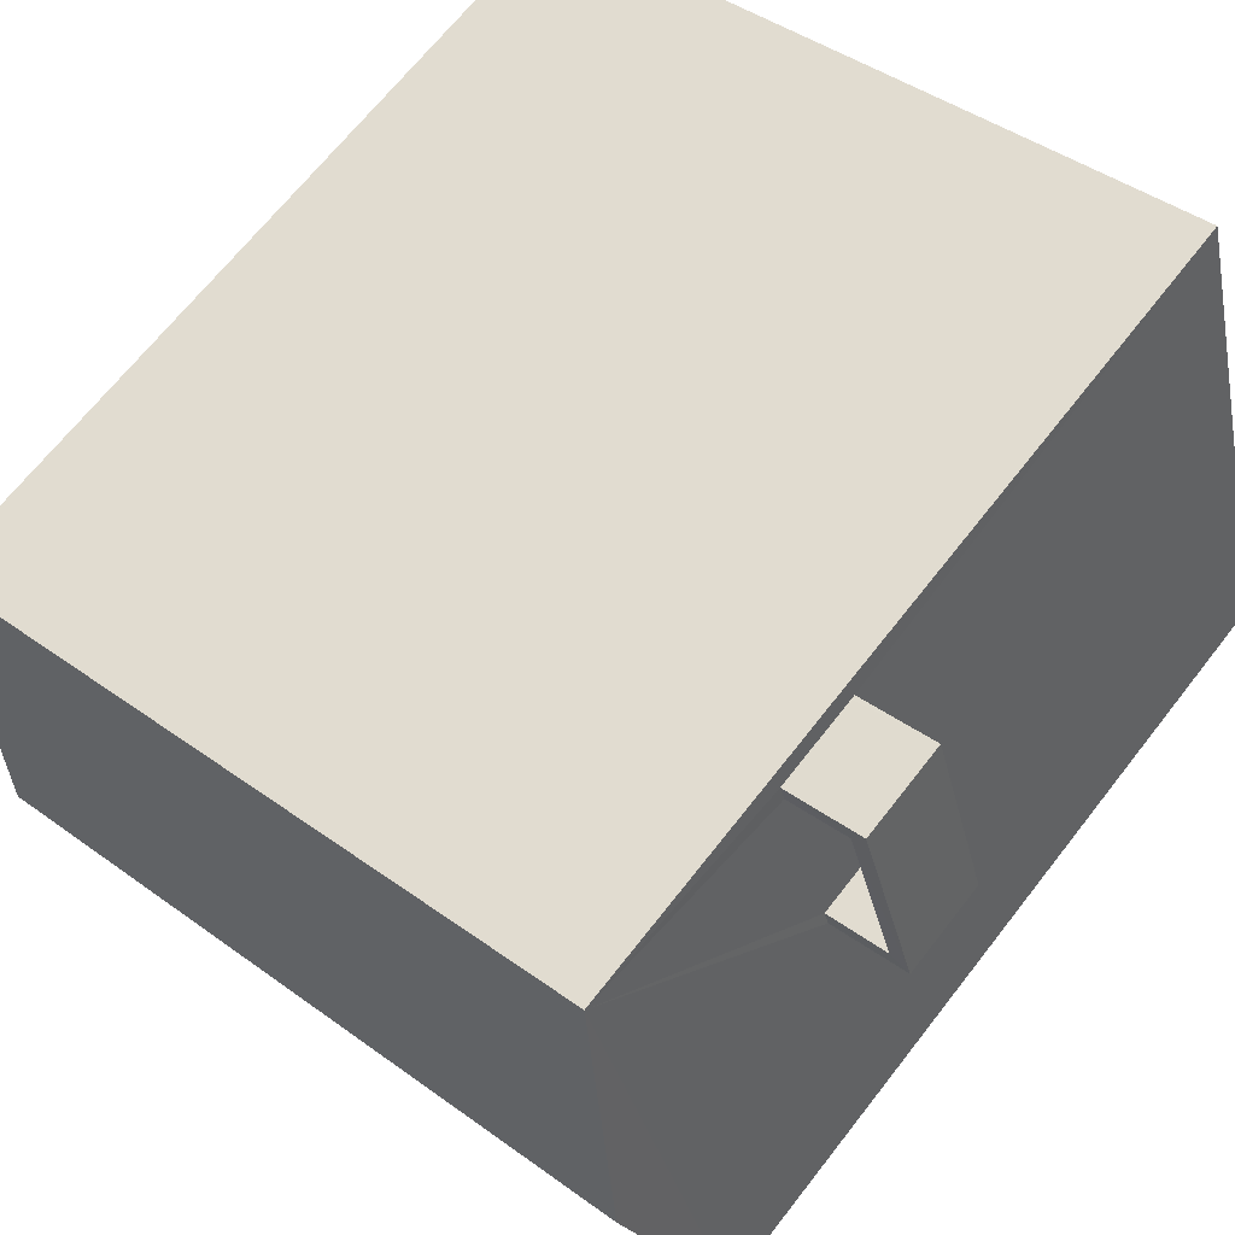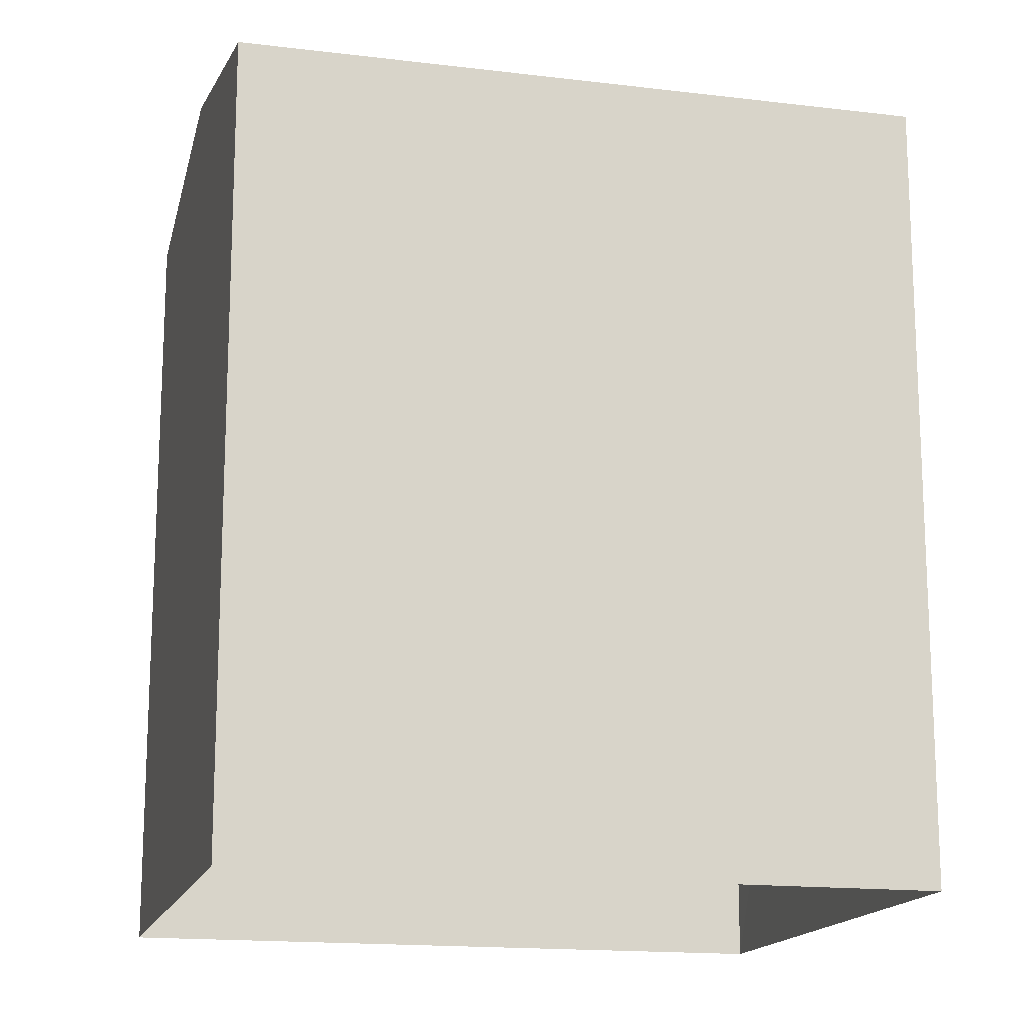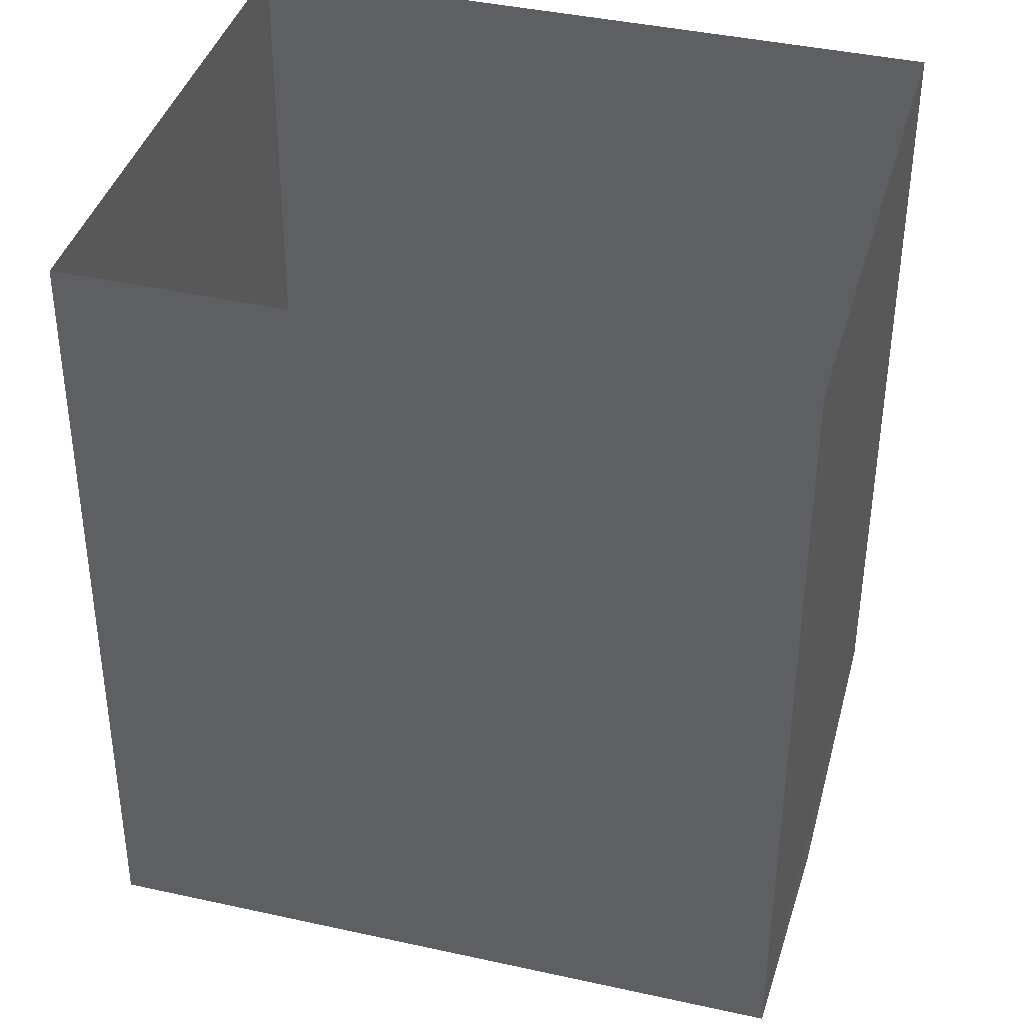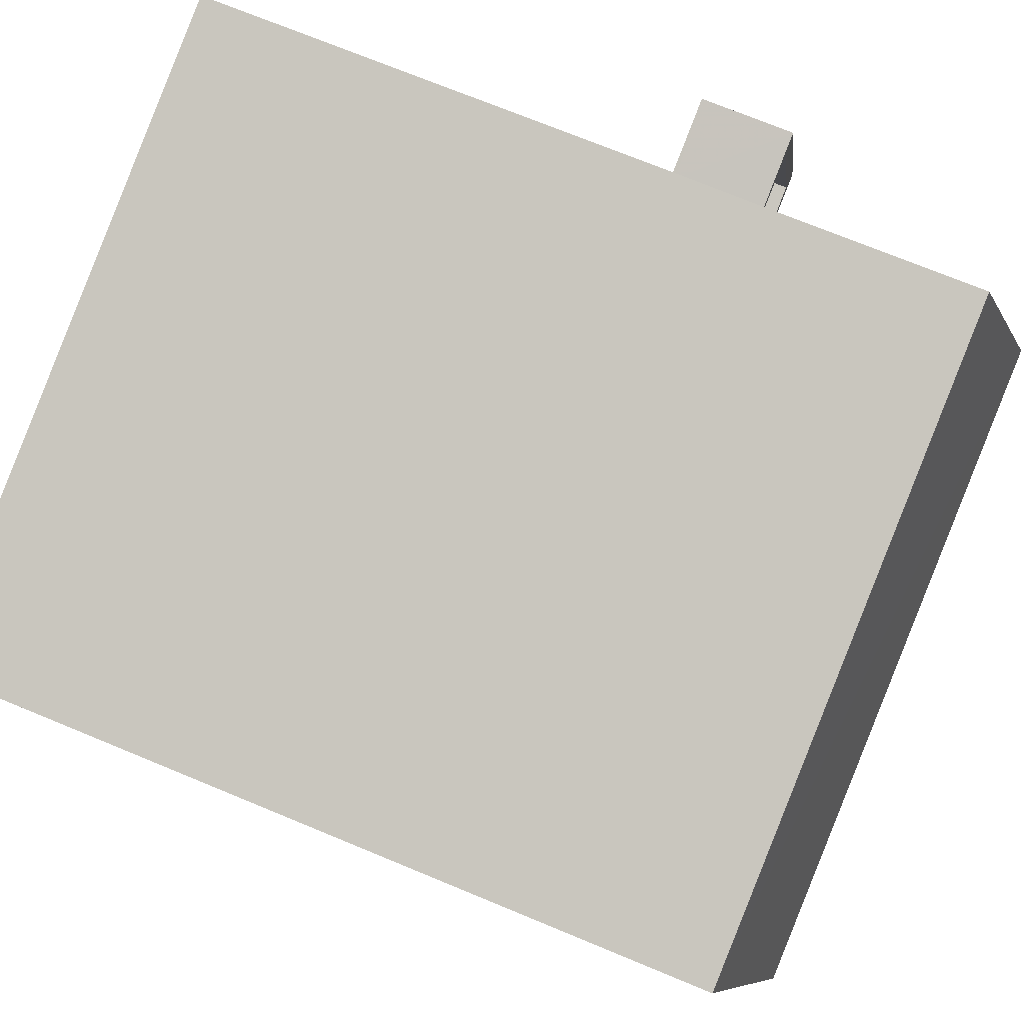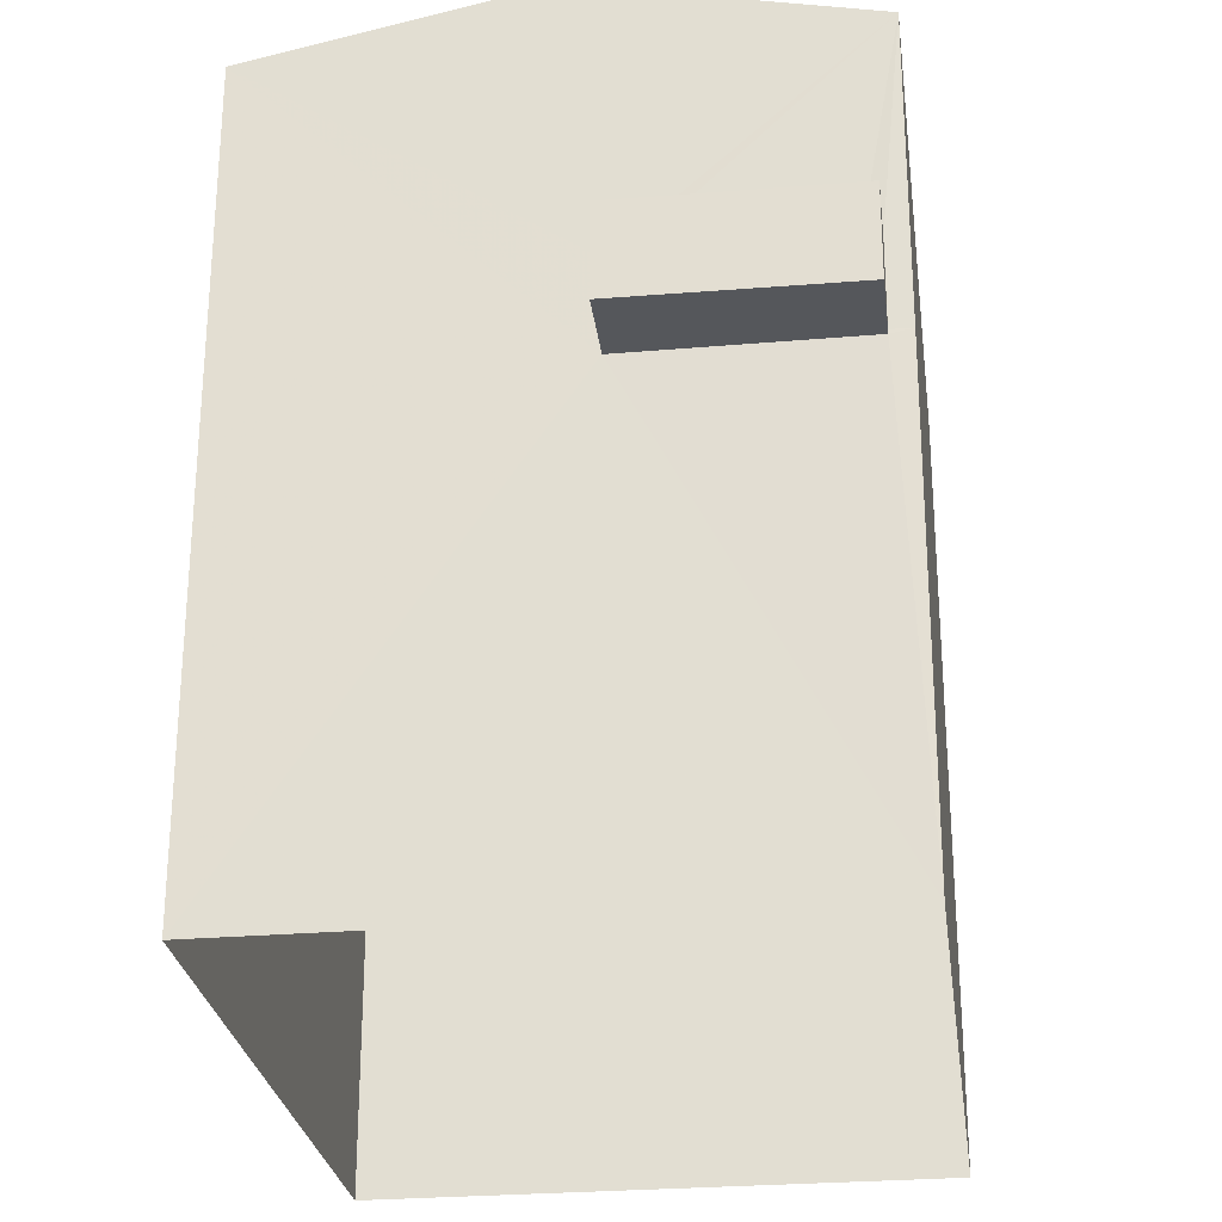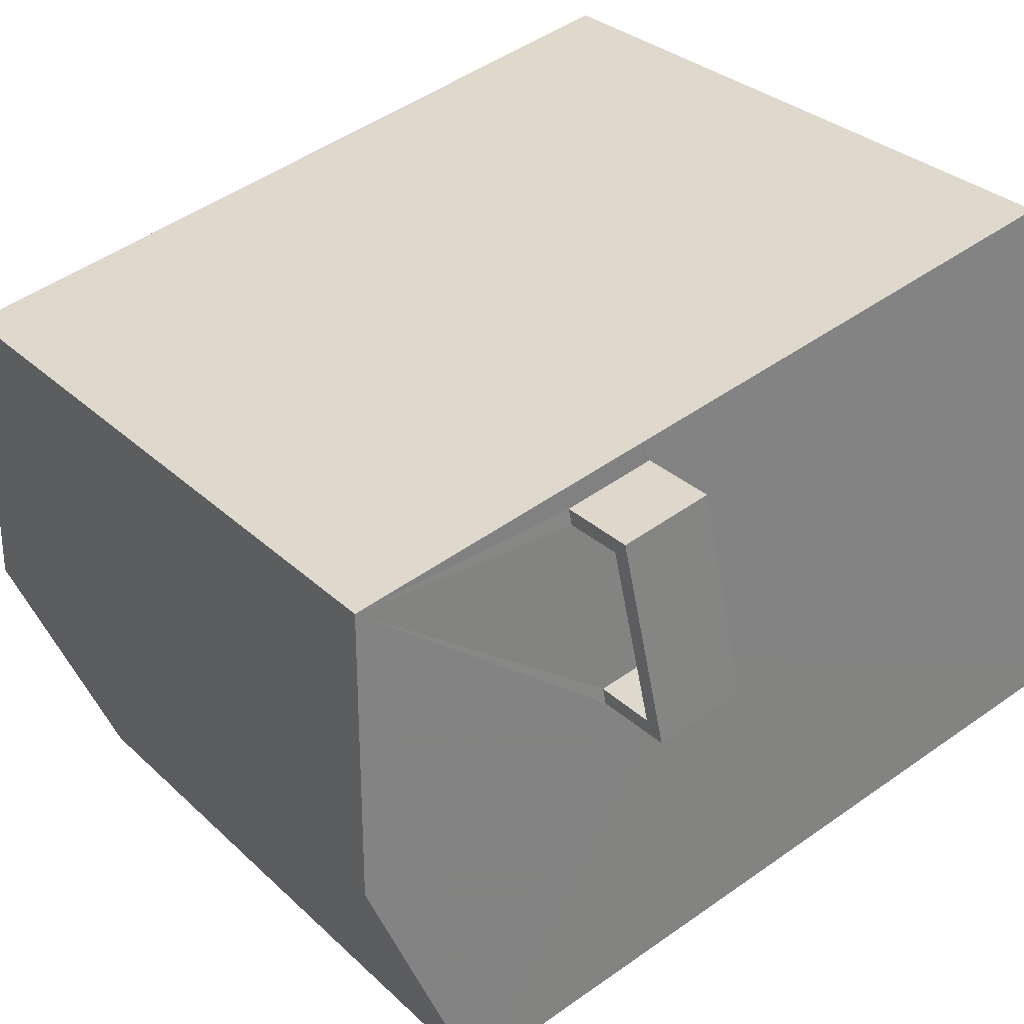
<metadata>
{"format":"obj","ext":"obj","renderer":"f3d","projection":"perspective","resolution":1024,"background":"white","views":[{"elev":67.7,"azim":38.0,"up":"+Y"},{"elev":-15.9,"azim":1.0,"up":"+Z"},{"elev":-50.6,"azim":179.8,"up":"+Y"},{"elev":72.8,"azim":-67.5,"up":"+Y"},{"elev":-27.0,"azim":112.8,"up":"+Z"},{"elev":49.2,"azim":51.8,"up":"+Y"}]}
</metadata>
<code>
v -8.862e+04 -1.004e+05 2.358
v -8.863e+04 -1.004e+05 2.358
v -8.862e+04 -1.004e+05 2.357
v -8.863e+04 -1.004e+05 2.359
v -8.862e+04 -1.004e+05 7.86
v -8.862e+04 -1.004e+05 7.86
v -8.862e+04 -1.004e+05 7.861
v -8.862e+04 -1.004e+05 7.861
v -8.862e+04 -1.004e+05 7.91
v -8.862e+04 -1.004e+05 7.911
v -8.862e+04 -1.004e+05 7.91
v -8.862e+04 -1.004e+05 7.911
v -8.862e+04 -1.004e+05 12.15
v -8.863e+04 -1.004e+05 12.15
v -8.862e+04 -1.004e+05 11.47
v -8.863e+04 -1.004e+05 11.47
v -8.863e+04 -1.004e+05 11.47
v -8.862e+04 -1.004e+05 11.47
v -8.862e+04 -1.004e+05 8.91
v -8.862e+04 -1.004e+05 8.91
v -8.862e+04 -1.004e+05 8.91
v -8.862e+04 -1.004e+05 8.91
v -8.862e+04 -1.004e+05 8.911
v -8.862e+04 -1.004e+05 8.911
v -8.862e+04 -1.004e+05 8.911
v -8.862e+04 -1.004e+05 8.911
v -8.862e+04 -1.004e+05 7.91
v -8.862e+04 -1.004e+05 8.91
v -8.862e+04 -1.004e+05 7.91
f 1 2 3
f 1 4 2
f 5 6 7
f 8 5 7
f 9 10 11
f 9 12 10
f 13 14 15
f 15 14 16
f 14 13 17
f 17 13 18
f 19 20 21
f 20 19 22
f 22 19 23
f 24 25 26
f 23 25 24
f 19 25 23
f 24 7 23
f 24 8 7
f 15 4 1
f 15 16 4
f 17 2 4
f 16 17 4
f 14 17 16
f 6 23 7
f 6 22 23
f 6 27 22
f 22 27 20
f 5 27 6
f 12 25 10
f 12 26 25
f 18 15 24
f 28 18 20
f 5 3 29
f 15 1 8
f 27 5 29
f 8 1 3
f 20 18 21
f 9 21 12
f 5 8 3
f 24 15 8
f 24 26 18
f 21 26 12
f 21 18 26
f 19 11 10
f 25 19 10
f 21 11 19
f 21 9 11
f 28 29 17
f 3 2 29
f 28 17 18
f 29 2 17
f 27 29 28
f 20 27 28
f 13 15 18

</code>
